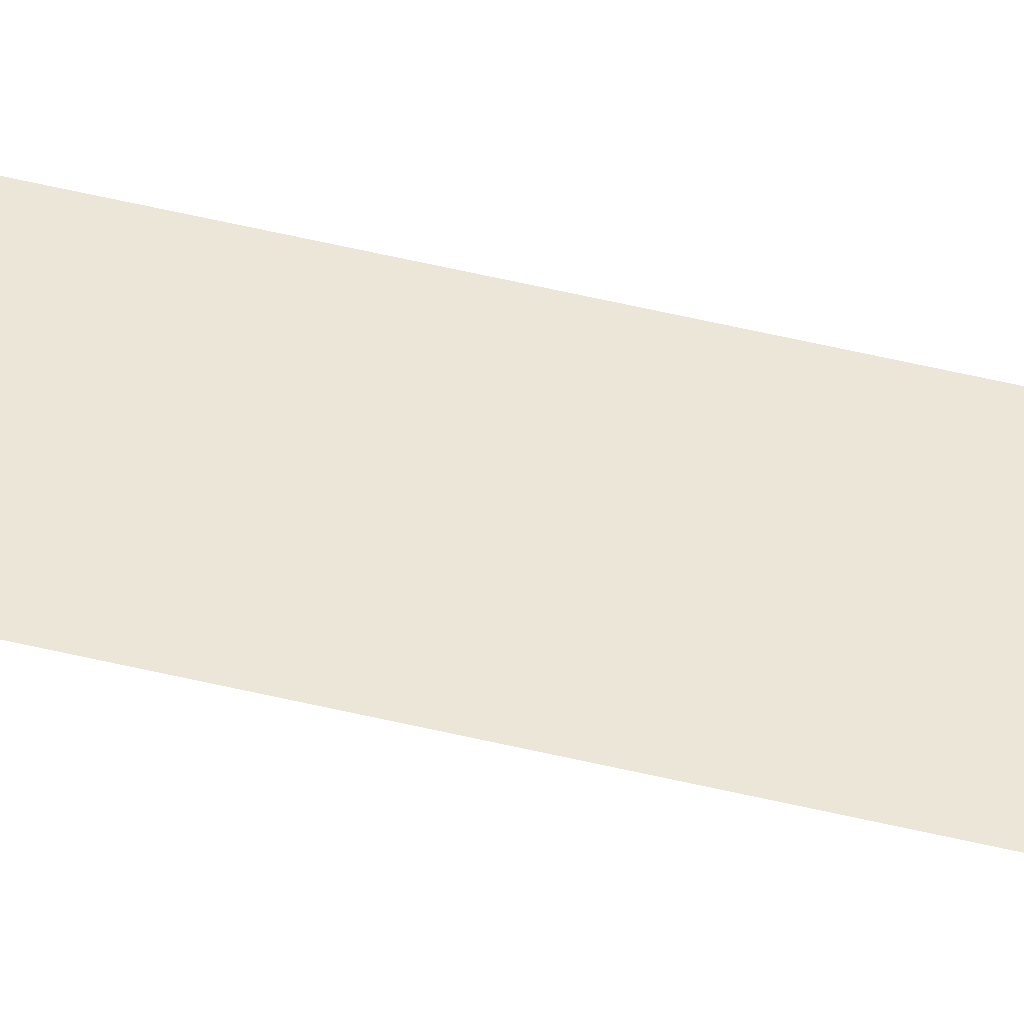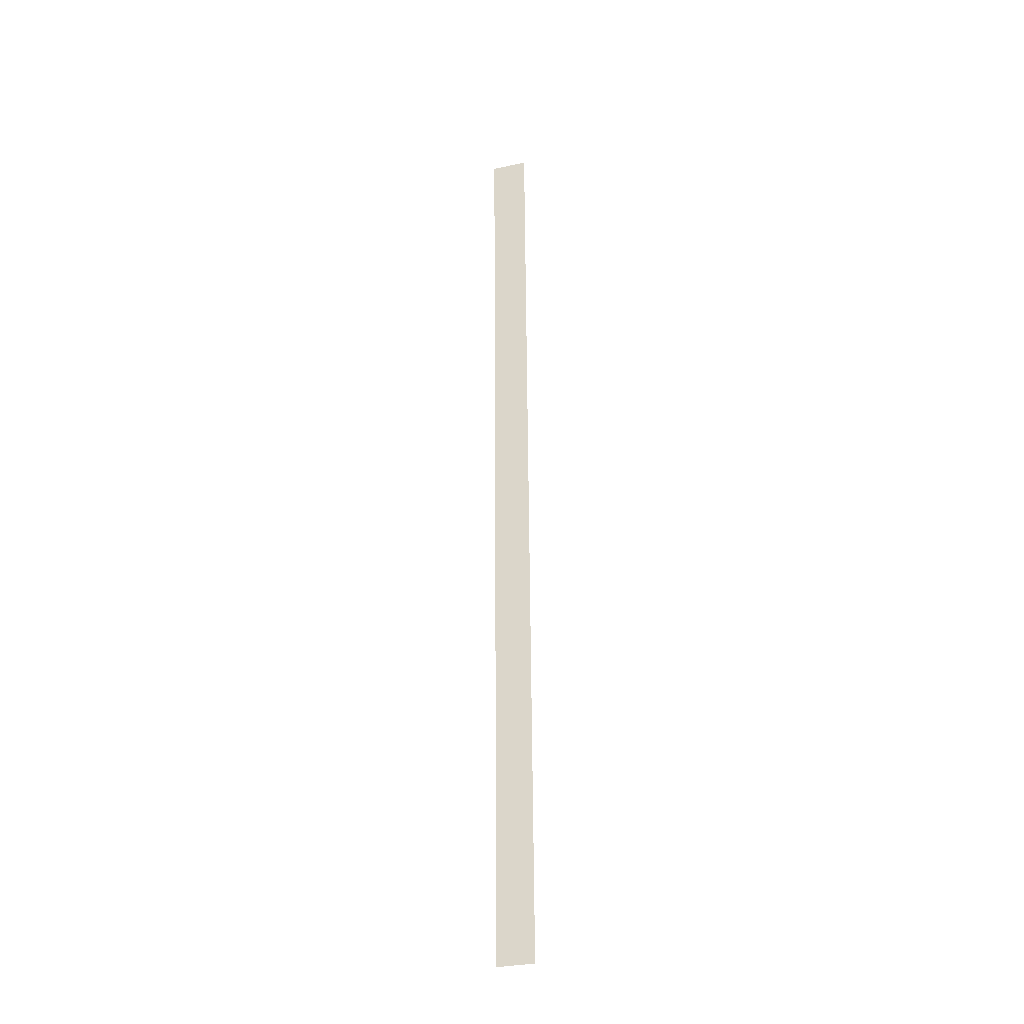
<metadata>
{"format":"obj","ext":"obj","renderer":"f3d","projection":"perspective","resolution":1024,"background":"white","views":[{"elev":49.1,"azim":104.9,"up":"+Y"},{"elev":-31.1,"azim":16.2,"up":"+Z"}]}
</metadata>
<code>
g Pavement
v -745.9 0.03 695.7
v -745.9 0.03 695.7
v -725.9 0.03 695.8
v -725.9 0.03 695.8
v -745.8 0.03 690.7
v -745.8 0.03 690.7
v -725.8 0.03 690.8
v -725.8 0.03 690.8
v -745.8 0.03 685.6
v -745.8 0.03 685.6
v -725.8 0.03 685.8
v -725.8 0.03 685.8
v -745.8 0.03 680.6
v -745.8 0.03 680.6
v -725.8 0.03 680.8
v -725.8 0.03 680.8
v -745.7 0.03 675.6
v -745.7 0.03 675.6
v -725.7 0.03 675.8
v -725.7 0.03 675.8
v -745.7 0.03 670.6
v -745.7 0.03 670.6
v -725.7 0.03 670.8
v -725.7 0.03 670.8
v -745.7 0.03 665.6
v -745.7 0.03 665.6
v -725.7 0.03 665.7
v -725.7 0.03 665.7
v -745.6 0.03 660.5
v -745.6 0.03 660.5
v -725.6 0.03 660.7
v -725.6 0.03 660.7
v -745.6 0.03 655.5
v -745.6 0.03 655.5
v -725.6 0.03 655.7
v -725.6 0.03 655.7
v -745.6 0.03 650.5
v -745.6 0.03 650.5
v -725.6 0.03 650.6
v -725.6 0.03 650.6
v -745.5 0.03 645.5
v -745.5 0.03 645.5
v -725.5 0.03 645.6
v -725.5 0.03 645.6
v -745.5 0.03 640.5
v -745.5 0.03 640.5
v -725.5 0.03 640.6
v -725.5 0.03 640.6
v -745.4 0.03 635.4
v -745.4 0.03 635.4
v -725.4 0.03 635.6
v -725.4 0.03 635.6
v -745.4 0.03 630.4
v -745.4 0.03 630.4
v -725.4 0.03 630.5
v -725.4 0.03 630.5
v -745.4 0.03 625.4
v -745.4 0.03 625.4
v -725.4 0.03 625.5
v -725.4 0.03 625.5
v -745.3 0.03 620.3
v -745.3 0.03 620.3
v -725.3 0.03 620.5
v -725.3 0.03 620.5
v -745.3 0.03 615.3
v -745.3 0.03 615.3
v -725.3 0.03 615.4
v -725.3 0.03 615.4
v -745.3 0.03 610.3
v -745.3 0.03 610.3
v -725.3 0.03 610.4
v -725.3 0.03 610.4
v -745.2 0.03 605.2
v -745.2 0.03 605.2
v -725.2 0.03 605.4
v -725.2 0.03 605.4
v -745.2 0.03 600.2
v -745.2 0.03 600.2
v -725.2 0.03 600.3
v -725.2 0.03 600.3
v -745.2 0.03 595.2
v -745.2 0.03 595.2
v -725.2 0.03 595.3
v -725.2 0.03 595.3
v -745.1 0.03 590.2
v -745.1 0.03 590.2
v -725.1 0.03 590.3
v -725.1 0.03 590.3
v -745.1 0.03 585.2
v -745.1 0.03 585.2
v -725.1 0.03 585.3
v -725.1 0.03 585.3
v -745.1 0.03 580.2
v -745.1 0.03 580.2
v -725.1 0.03 580.3
v -725.1 0.03 580.3
v -745 0.03 575.2
v -745 0.03 575.2
v -725 0.03 575.3
v -725 0.03 575.3
v -745 0.03 570.1
v -745 0.03 570.1
v -725 0.03 570.2
v -725 0.03 570.2
v -744.9 0.03 565.1
v -744.9 0.03 565.1
v -724.9 0.03 565.2
v -724.9 0.03 565.2
v -744.9 0.03 560
v -744.9 0.03 560
v -724.9 0.03 560.2
v -724.9 0.03 560.2
v -744.9 0.03 555
v -744.9 0.03 555
v -724.9 0.03 555.2
v -724.9 0.03 555.2
v -744.8 0.03 550
v -744.8 0.03 550
v -724.8 0.03 550.1
v -724.8 0.03 550.1
v -744.8 0.03 545
v -744.8 0.03 545
v -724.8 0.03 545.1
v -724.8 0.03 545.1
v -744.8 0.03 539.9
v -744.8 0.03 539.9
v -724.8 0.03 540
v -724.8 0.03 540
v -744.7 0.03 534.9
v -744.7 0.03 534.9
v -724.7 0.03 535
v -724.7 0.03 535
v -744.7 0.03 529.8
v -744.7 0.03 529.8
v -724.7 0.03 530
v -724.7 0.03 530
v -744.7 0.03 524.8
v -744.7 0.03 524.8
v -724.7 0.03 524.9
v -724.7 0.03 524.9
v -744.6 0.03 519.8
v -744.6 0.03 519.8
v -724.6 0.03 519.9
v -724.6 0.03 519.9
v -744.6 0.03 514.7
v -744.6 0.03 514.7
v -724.6 0.03 514.9
v -724.6 0.03 514.9
v -744.5 0.03 509.7
v -744.5 0.03 509.7
v -724.5 0.03 509.9
v -724.5 0.03 509.9
v -744.5 0.03 504.7
v -744.5 0.03 504.7
v -724.5 0.03 504.8
v -724.5 0.03 504.8
v -744.5 0.03 499.7
v -744.5 0.03 499.7
v -724.5 0.03 499.8
v -724.5 0.03 499.8
v -744.4 0.03 494.6
v -744.4 0.03 494.6
v -724.4 0.03 494.8
v -724.4 0.03 494.8
v -744.4 0.03 489.6
v -744.4 0.03 489.6
v -724.4 0.03 489.7
v -724.4 0.03 489.7
v -744.4 0.03 484.5
v -744.4 0.03 484.5
v -724.4 0.03 484.7
v -724.4 0.03 484.7
v -744.3 0.03 479.5
v -744.3 0.03 479.5
v -724.3 0.03 479.7
v -724.3 0.03 479.7
v -744.3 0.03 474.5
v -744.3 0.03 474.5
v -724.3 0.03 474.7
v -724.3 0.03 474.7
v -744.3 0.03 469.5
v -744.3 0.03 469.5
v -724.3 0.03 469.6
v -724.3 0.03 469.6
v -744.2 0.03 464.5
v -744.2 0.03 464.5
v -724.2 0.03 464.6
v -724.2 0.03 464.6
v -744.2 0.03 459.4
v -744.2 0.03 459.4
v -724.2 0.03 459.6
v -724.2 0.03 459.6
v -744.1 0.03 454.4
v -744.1 0.03 454.4
v -724.2 0.03 454.5
v -724.2 0.03 454.5
v -744.1 0.03 449.3
v -744.1 0.03 449.3
v -724.1 0.03 449.4
v -724.1 0.03 449.4
v -744.1 0.03 444.2
v -744.1 0.03 444.2
v -724.1 0.03 444.4
v -724.1 0.03 444.4
v -744 0.03 439.2
v -744 0.03 439.2
v -724 0.03 439.3
v -724 0.03 439.3
v -744 0.03 434.1
v -744 0.03 434.1
v -724 0.03 434.2
v -724 0.03 434.2
v -744 0.03 429
v -744 0.03 429
v -724 0.03 429.2
v -724 0.03 429.2
v -743.9 0.03 424
v -743.9 0.03 424
v -723.9 0.03 424.1
v -723.9 0.03 424.1
v -743.9 0.03 418.9
v -743.9 0.03 418.9
v -723.9 0.03 419
v -723.9 0.03 419
v -743.9 0.03 413.8
v -743.9 0.03 413.8
v -723.9 0.03 414
v -723.9 0.03 414
v -743.8 0.03 408.8
v -743.8 0.03 408.8
v -723.8 0.03 408.9
v -723.8 0.03 408.9
v -743.8 0.03 403.7
v -743.8 0.03 403.7
v -723.8 0.03 403.9
v -723.8 0.03 403.9
v -743.8 0.03 398.7
v -743.8 0.03 398.7
v -723.8 0.03 398.8
v -723.8 0.03 398.8
v -743.7 0.03 393.7
v -743.7 0.03 393.7
v -723.7 0.03 393.8
v -723.7 0.03 393.8
v -743.7 0.03 388.6
v -743.7 0.03 388.6
v -723.7 0.03 388.8
v -723.7 0.03 388.8
v -743.6 0.03 383.6
v -743.6 0.03 383.6
v -723.6 0.03 383.8
v -723.6 0.03 383.8
v -743.6 0.03 378.6
v -743.6 0.03 378.6
v -723.6 0.03 378.7
v -723.6 0.03 378.7
v -743.6 0.03 373.5
v -743.6 0.03 373.5
v -723.6 0.03 373.7
v -723.6 0.03 373.7
v -743.5 0.03 368.5
v -743.5 0.03 368.5
v -723.5 0.03 368.6
v -723.5 0.03 368.6
v -743.5 0.03 363.5
v -743.5 0.03 363.5
v -723.5 0.03 363.6
v -723.5 0.03 363.6
v -743.5 0.03 358.4
v -743.5 0.03 358.4
v -723.5 0.03 358.6
v -723.5 0.03 358.6
v -743.4 0.03 353.4
v -743.4 0.03 353.4
v -723.4 0.03 353.5
v -723.4 0.03 353.5
v -743.4 0.03 348.4
v -743.4 0.03 348.4
v -723.4 0.03 348.5
v -723.4 0.03 348.5
v -743.4 0.03 343.3
v -743.4 0.03 343.3
v -723.4 0.03 343.5
v -723.4 0.03 343.5
v -743.3 0.03 338.3
v -743.3 0.03 338.3
v -723.3 0.03 338.4
v -723.3 0.03 338.4
v -743.3 0.03 333.2
v -743.3 0.03 333.2
v -723.3 0.03 333.4
v -723.3 0.03 333.4
v -743.2 0.03 328.2
v -743.2 0.03 328.2
v -723.2 0.03 328.3
v -723.2 0.03 328.3
v -743.2 0.03 323.2
v -743.2 0.03 323.2
v -723.2 0.03 323.3
v -723.2 0.03 323.3
v -743.2 0.03 318.1
v -743.2 0.03 318.1
v -723.2 0.03 318.3
v -723.2 0.03 318.3
v -743.1 0.03 313.1
v -743.1 0.03 313.1
v -723.1 0.03 313.2
v -723.1 0.03 313.2
v -743.1 0.03 308.1
v -743.1 0.03 308.1
v -723.1 0.03 308.2
v -723.1 0.03 308.2
v -743.1 0.03 303
v -743.1 0.03 303
v -723.1 0.03 303.2
v -723.1 0.03 303.2
v -743 0.03 298
v -743 0.03 298
v -723 0.03 298.1
v -723 0.03 298.1
v -743 0.03 292.9
v -743 0.03 292.9
v -723 0.03 293.1
v -723 0.03 293.1
v -743 0.03 287.9
v -743 0.03 287.9
v -723 0.03 288.1
v -723 0.03 288.1
v -742.9 0.03 282.9
v -742.9 0.03 282.9
v -722.9 0.03 283
v -722.9 0.03 283
v -742.9 0.03 277.9
v -742.9 0.03 277.9
v -722.9 0.03 278
v -722.9 0.03 278
v -742.8 0.03 272.8
v -742.8 0.03 272.8
v -722.8 0.03 273
v -722.8 0.03 273
v -742.8 0.03 267.8
v -742.8 0.03 267.8
v -722.8 0.03 267.9
v -722.8 0.03 267.9
v -742.8 0.03 262.8
v -742.8 0.03 262.8
v -722.8 0.03 262.9
v -722.8 0.03 262.9
v -742.7 0.03 257.8
v -742.7 0.03 257.8
v -722.7 0.03 257.9
v -722.7 0.03 257.9
v -742.7 0.03 252.7
v -742.7 0.03 252.7
v -722.7 0.03 252.9
v -722.7 0.03 252.9
v -742.7 0.03 247.7
v -742.7 0.03 247.7
v -722.7 0.03 247.9
v -722.7 0.03 247.9
v -742.6 0.03 242.7
v -742.6 0.03 242.7
v -722.6 0.03 242.9
v -722.6 0.03 242.9
v -742.6 0.03 237.7
v -742.6 0.03 237.7
v -722.6 0.03 237.8
v -722.6 0.03 237.8
v -742.6 0.03 232.6
v -742.6 0.03 232.6
v -722.6 0.03 232.8
v -722.6 0.03 232.8
v -742.5 0.03 227.6
v -742.5 0.03 227.6
v -722.5 0.03 227.7
v -722.5 0.03 227.7
v -742.5 0.03 222.6
v -742.5 0.03 222.6
v -722.5 0.03 222.7
v -722.5 0.03 222.7
v -742.5 0.03 217.6
v -742.5 0.03 217.6
v -722.5 0.03 217.7
v -722.5 0.03 217.7
v -742.4 0.03 212.5
v -742.4 0.03 212.5
v -722.4 0.03 212.7
v -722.4 0.03 212.7
v -742.4 0.03 207.5
v -742.4 0.03 207.5
v -722.4 0.03 207.7
v -722.4 0.03 207.7
v -742.3 0.03 202.5
v -742.3 0.03 202.5
v -722.3 0.03 202.7
v -722.3 0.03 202.7
v -742.3 0.03 197.5
v -742.3 0.03 197.5
v -722.3 0.03 197.6
v -722.3 0.03 197.6
v -742.3 0.03 192.5
v -742.3 0.03 192.5
v -722.3 0.03 192.6
v -722.3 0.03 192.6
v -742.2 0.03 187.5
v -742.2 0.03 187.5
v -722.2 0.03 187.6
v -722.2 0.03 187.6
v -742.2 0.03 182.5
v -742.2 0.03 182.5
v -722.2 0.03 182.6
v -722.2 0.03 182.6
v -742.2 0.03 177.4
v -742.2 0.03 177.4
v -722.2 0.03 177.6
v -722.2 0.03 177.6
v -742.1 0.03 172.4
v -742.1 0.03 172.4
v -722.1 0.03 172.6
v -722.1 0.03 172.6
f 5 1 3
f 7 5 3
f 9 5 7
f 11 9 7
f 13 9 11
f 15 13 11
f 17 13 15
f 19 17 15
f 21 17 19
f 23 21 19
f 25 21 23
f 27 25 23
f 29 25 27
f 31 29 27
f 33 29 31
f 35 33 31
f 37 33 35
f 39 37 35
f 41 37 39
f 43 41 39
f 45 41 43
f 47 45 43
f 49 45 47
f 51 49 47
f 53 49 51
f 55 53 51
f 57 53 55
f 59 57 55
f 61 57 59
f 63 61 59
f 65 61 63
f 67 65 63
f 69 65 67
f 71 69 67
f 73 69 71
f 75 73 71
f 77 73 75
f 79 77 75
f 81 77 79
f 83 81 79
f 85 81 83
f 87 85 83
f 89 85 87
f 91 89 87
f 93 89 91
f 95 93 91
f 97 93 95
f 99 97 95
f 101 97 99
f 103 101 99
f 105 101 103
f 107 105 103
f 109 105 107
f 111 109 107
f 113 109 111
f 115 113 111
f 117 113 115
f 119 117 115
f 121 117 119
f 123 121 119
f 125 121 123
f 127 125 123
f 129 125 127
f 131 129 127
f 133 129 131
f 135 133 131
f 137 133 135
f 139 137 135
f 141 137 139
f 143 141 139
f 145 141 143
f 147 145 143
f 149 145 147
f 151 149 147
f 153 149 151
f 155 153 151
f 157 153 155
f 159 157 155
f 161 157 159
f 163 161 159
f 165 161 163
f 167 165 163
f 169 165 167
f 171 169 167
f 173 169 171
f 175 173 171
f 177 173 175
f 179 177 175
f 181 177 179
f 183 181 179
f 185 181 183
f 187 185 183
f 189 185 187
f 191 189 187
f 193 189 191
f 195 193 191
f 197 193 195
f 199 197 195
f 201 197 199
f 203 201 199
f 205 201 203
f 207 205 203
f 209 205 207
f 211 209 207
f 213 209 211
f 215 213 211
f 217 213 215
f 219 217 215
f 221 217 219
f 223 221 219
f 225 221 223
f 227 225 223
f 229 225 227
f 231 229 227
f 233 229 231
f 235 233 231
f 237 233 235
f 239 237 235
f 241 237 239
f 243 241 239
f 245 241 243
f 247 245 243
f 249 245 247
f 251 249 247
f 253 249 251
f 255 253 251
f 257 253 255
f 259 257 255
f 261 257 259
f 263 261 259
f 265 261 263
f 267 265 263
f 269 265 267
f 271 269 267
f 273 269 271
f 275 273 271
f 277 273 275
f 279 277 275
f 281 277 279
f 283 281 279
f 285 281 283
f 287 285 283
f 289 285 287
f 291 289 287
f 293 289 291
f 295 293 291
f 297 293 295
f 299 297 295
f 301 297 299
f 303 301 299
f 305 301 303
f 307 305 303
f 309 305 307
f 311 309 307
f 313 309 311
f 315 313 311
f 317 313 315
f 319 317 315
f 321 317 319
f 323 321 319
f 325 321 323
f 327 325 323
f 329 325 327
f 331 329 327
f 333 329 331
f 335 333 331
f 337 333 335
f 339 337 335
f 341 337 339
f 343 341 339
f 345 341 343
f 347 345 343
f 349 345 347
f 351 349 347
f 353 349 351
f 355 353 351
f 357 353 355
f 359 357 355
f 361 357 359
f 363 361 359
f 365 361 363
f 367 365 363
f 369 365 367
f 371 369 367
f 373 369 371
f 375 373 371
f 377 373 375
f 379 377 375
f 381 377 379
f 383 381 379
f 385 381 383
f 387 385 383
f 389 385 387
f 391 389 387
f 393 389 391
f 395 393 391
f 397 393 395
f 399 397 395
f 401 397 399
f 403 401 399
f 405 401 403
f 407 405 403
f 409 405 407
f 411 409 407
f 413 409 411
f 415 413 411
f 417 413 415
f 419 417 415

</code>
